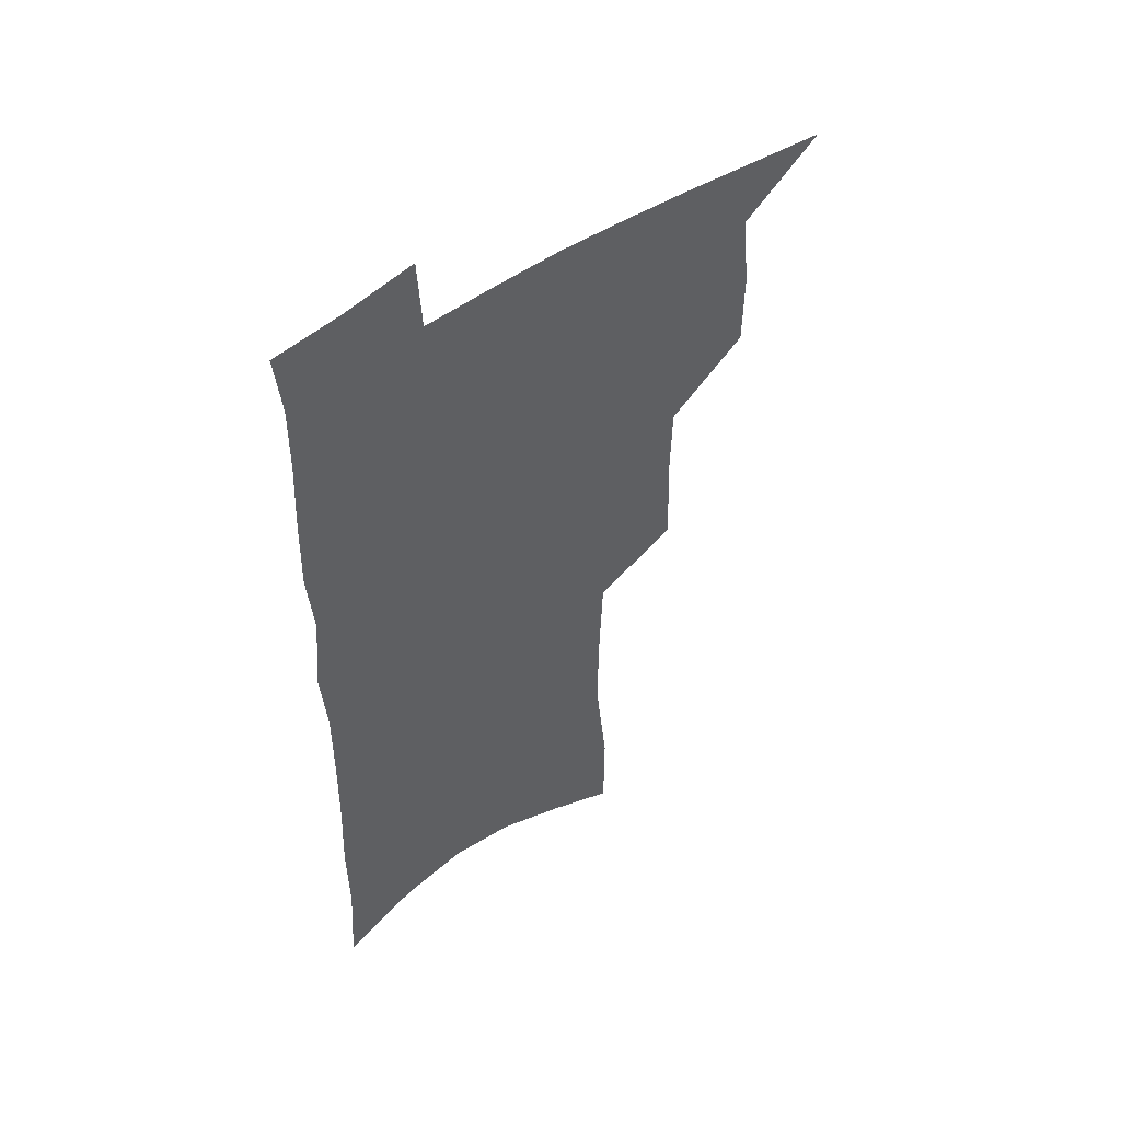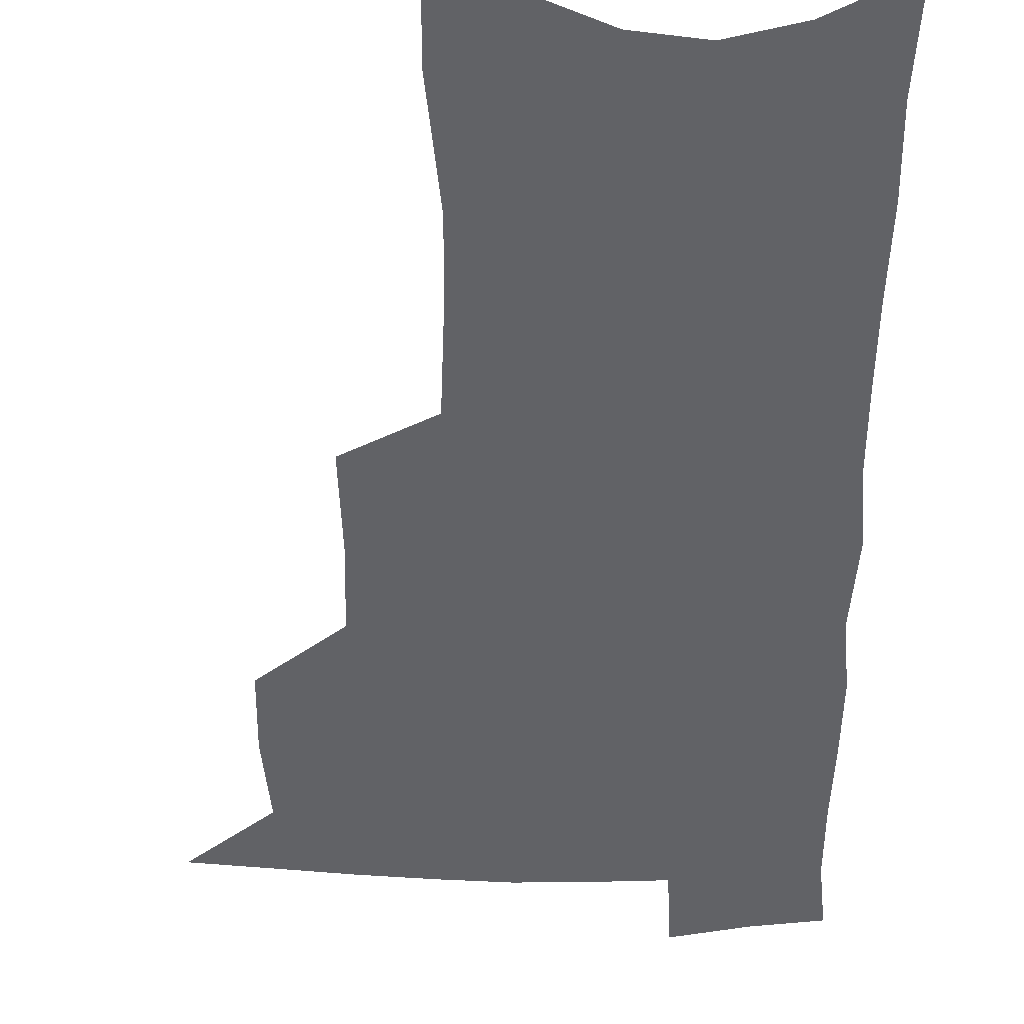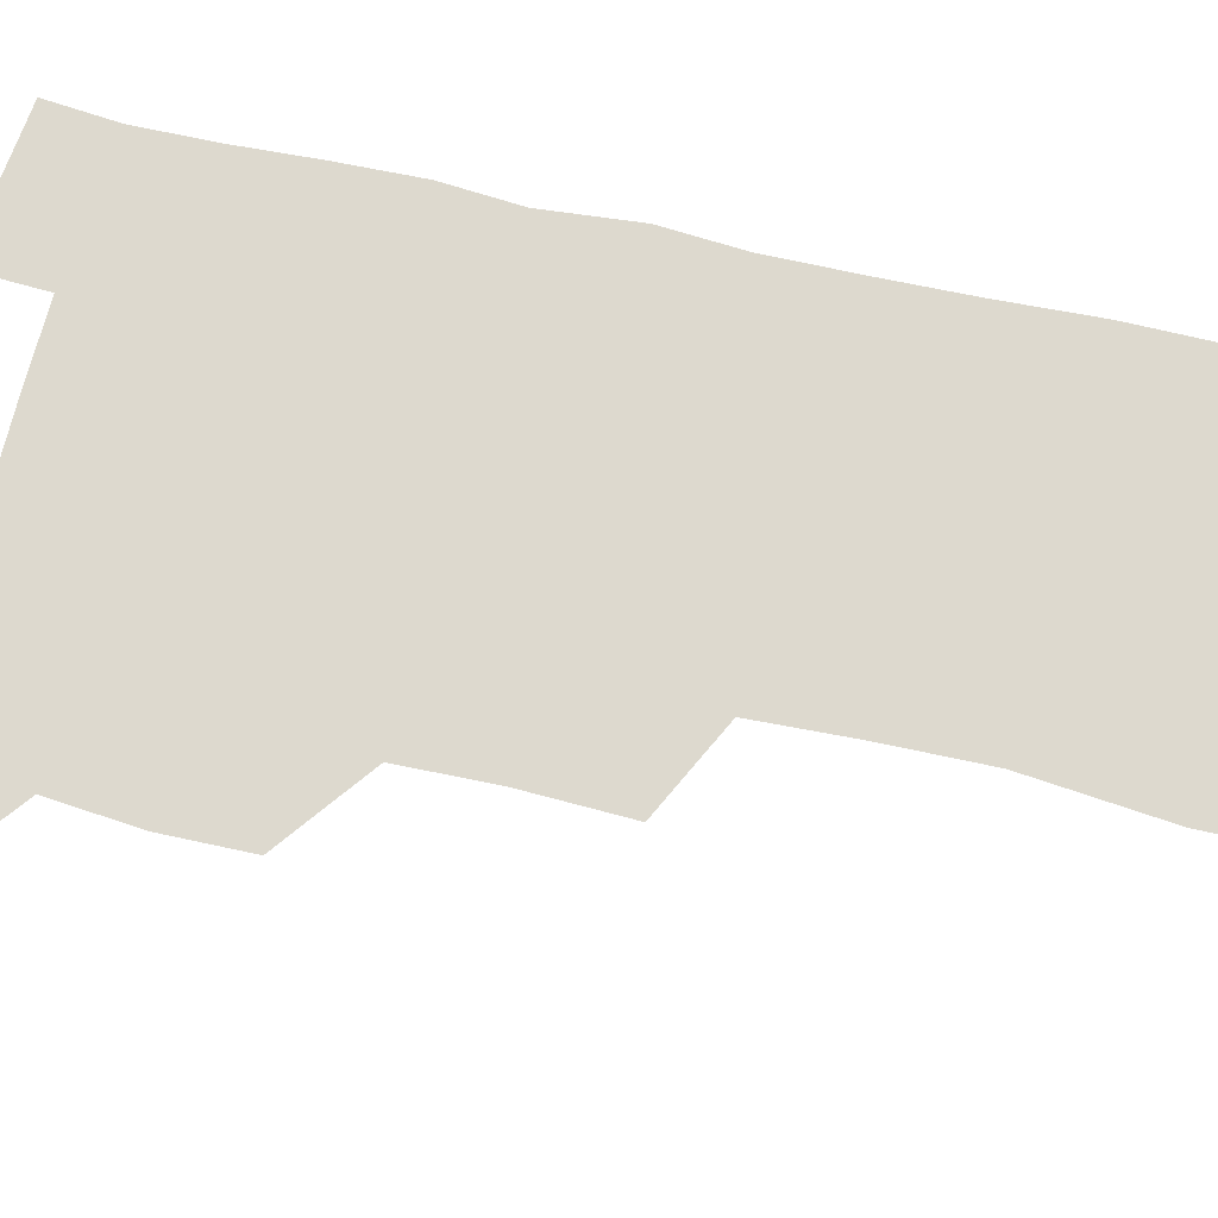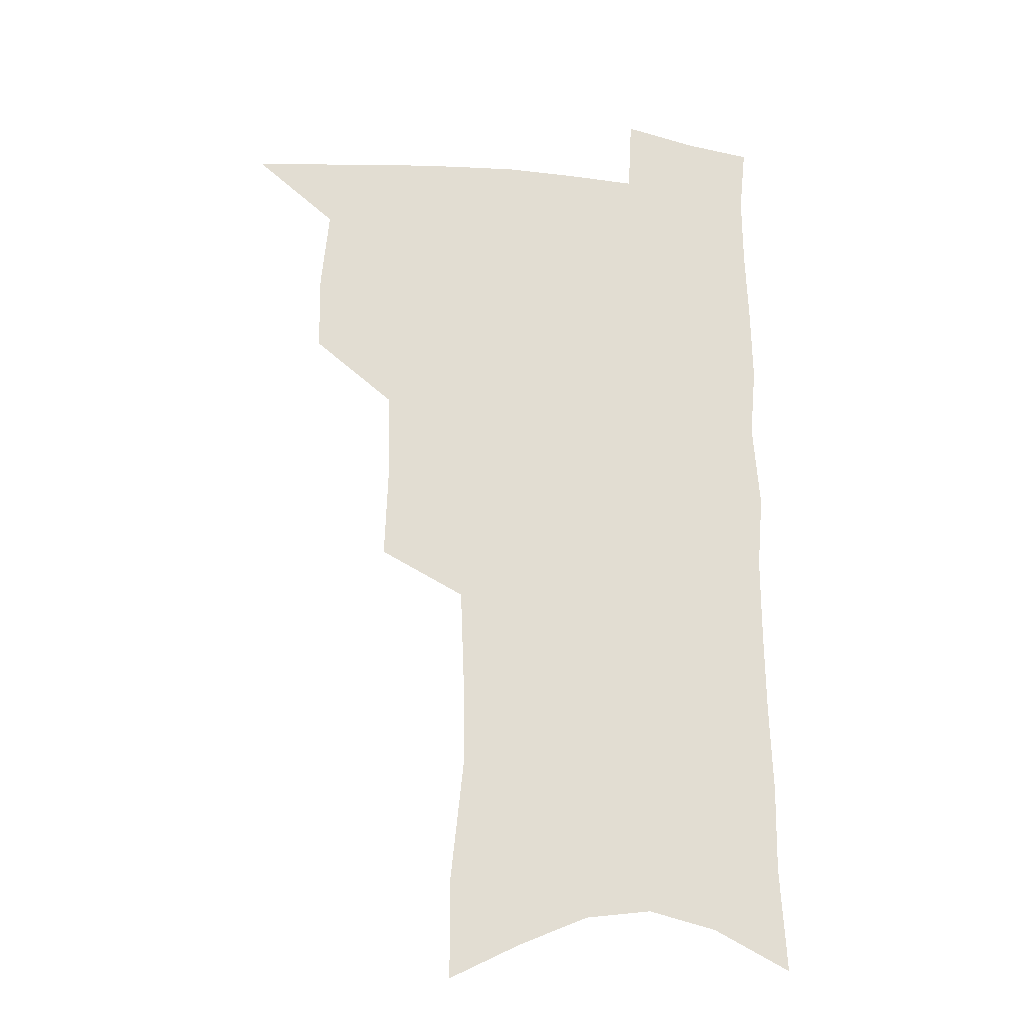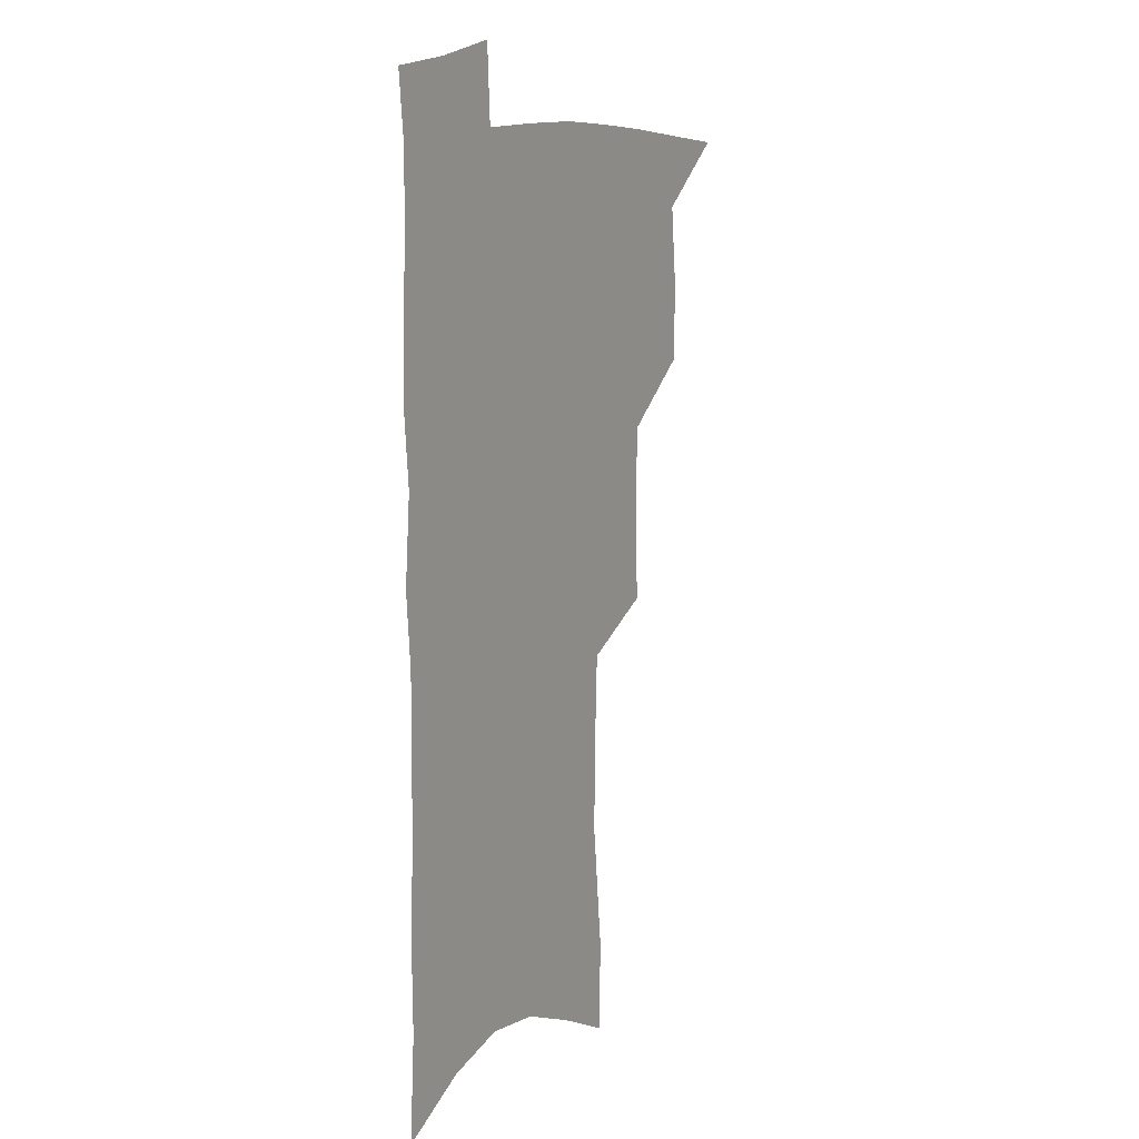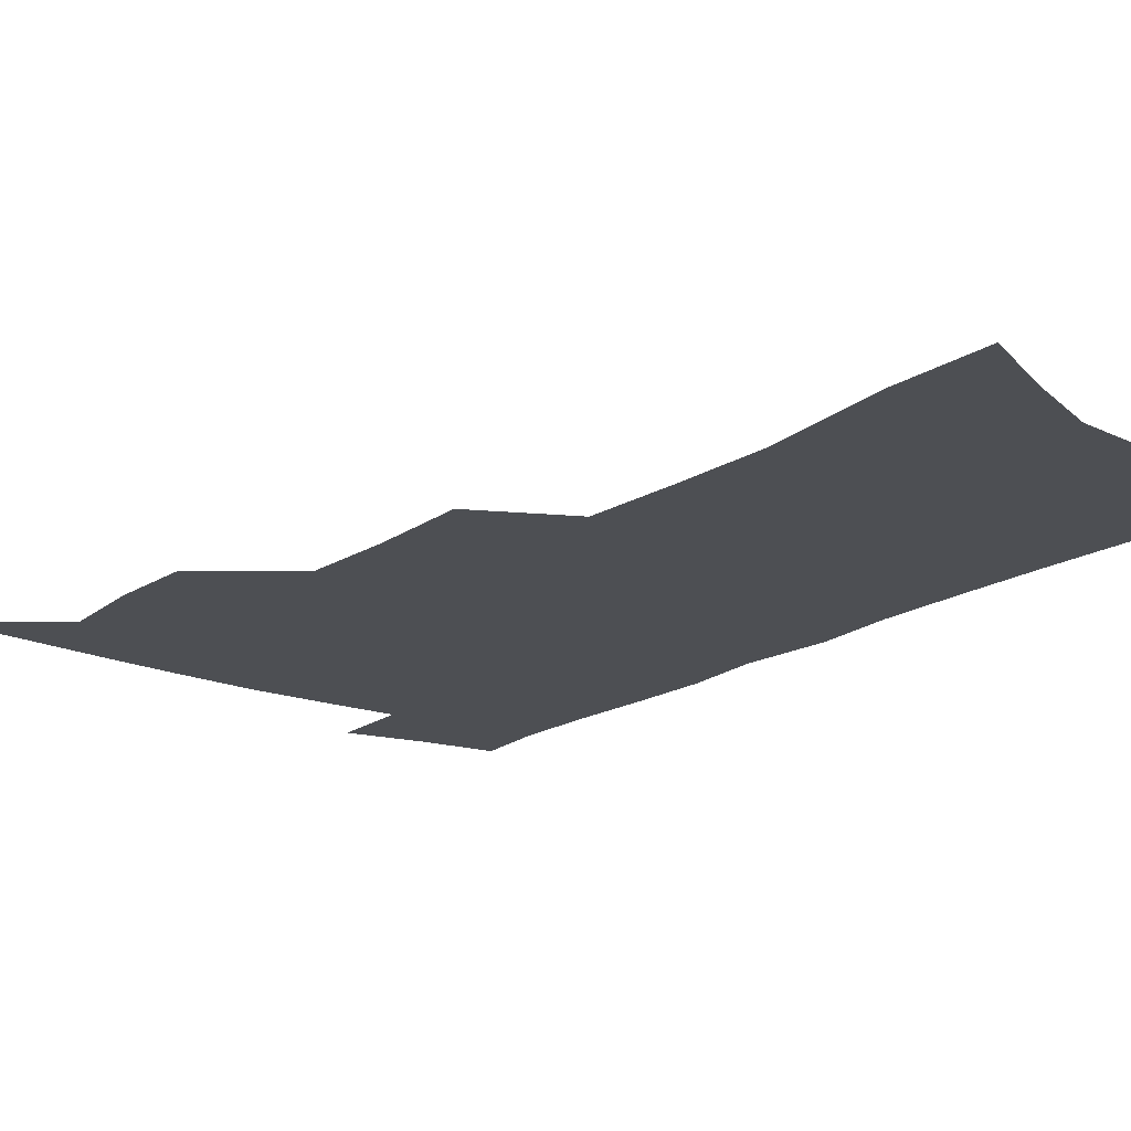
<metadata>
{"format":"obj","ext":"obj","renderer":"f3d","projection":"perspective","resolution":1024,"background":"white","views":[{"elev":52.7,"azim":143.1,"up":"+Y"},{"elev":-50.7,"azim":-0.0,"up":"+Z"},{"elev":71.7,"azim":-77.2,"up":"+Z"},{"elev":-21.9,"azim":-11.0,"up":"+Y"},{"elev":12.1,"azim":120.1,"up":"+Y"},{"elev":-17.5,"azim":-37.4,"up":"+Z"}]}
</metadata>
<code>
v 489.5 499.4 0
v 517.9 413.2 0
v 517.6 443.3 0
v 520.7 474.7 0
v 519.9 502.6 0
v 548.3 319.2 0
v 549.7 356.3 0
v 548.9 389.1 0
v 549.1 420.6 0
v 552.1 452.1 0
v 550.9 478.9 0
v 548.1 505.7 0
v 578 144.3 0
v 577.9 182.5 0
v 583 231 0
v 582.5 267.4 0
v 581.2 302.4 0
v 580.6 337.6 0
v 579.2 367.9 0
v 578.9 398.5 0
v 579.9 428.8 0
v 579.7 455.7 0
v 578 481.4 0
v 575.8 508 0
v 605.6 158 0
v 610.4 211.4 0
v 608.3 241.2 0
v 608.1 278.5 0
v 607 311.9 0
v 606.1 343.4 0
v 605.1 372.7 0
v 604.9 402.1 0
v 605.7 431.6 0
v 605.6 457.6 0
v 604.8 482.9 0
v 603 509.7 0
v 633.1 169.8 0
v 634.2 215.8 0
v 633.4 250.3 0
v 632.4 283.6 0
v 631.4 315.8 0
v 630.6 346.4 0
v 630.3 377.4 0
v 630.2 405.1 0
v 630.4 432 0
v 630.7 458.4 0
v 630.9 483.3 0
v 630.7 509.4 0
v 659.1 173.3 0
v 658.4 214 0
v 658 246.7 0
v 656.4 283.1 0
v 655.3 315.7 0
v 655.1 345 0
v 654.5 375.9 0
v 654.6 404 0
v 655 430.9 0
v 655.4 457.4 0
v 656.5 482.8 0
v 657.7 508.5 0
v 659.2 538.2 0
v 685.9 166.7 0
v 683.9 207.2 0
v 683.1 242 0
v 682 276.3 0
v 680.9 309 0
v 680.1 340.5 0
v 680.8 369.3 0
v 681.8 397.4 0
v 681.3 426.5 0
v 681.4 454.2 0
v 682.4 480.8 0
v 683.8 507 0
v 687.4 532.5 0
v 716.1 151.3 0
v 713.5 192.4 0
v 713.8 225.9 0
v 712.4 261 0
v 711.8 294 0
v 711.6 325.8 0
v 713.9 354.6 0
v 711.1 388.2 0
v 713.5 416.1 0
v 712.7 445.8 0
v 711.4 475.4 0
v 711.1 503.5 0
v 713.6 529.2 0
f 4 5 1
f 8 9 2
f 2 9 3
f 9 10 3
f 3 10 4
f 10 11 4
f 4 11 5
f 11 12 5
f 17 18 6
f 6 18 7
f 18 19 7
f 7 19 8
f 19 20 8
f 8 20 9
f 20 21 9
f 9 21 10
f 21 22 10
f 10 22 11
f 22 23 11
f 11 23 12
f 23 24 12
f 13 25 14
f 25 26 14
f 14 26 15
f 26 27 15
f 15 27 16
f 27 28 16
f 16 28 17
f 28 29 17
f 17 29 18
f 29 30 18
f 18 30 19
f 30 31 19
f 19 31 20
f 31 32 20
f 20 32 21
f 32 33 21
f 21 33 22
f 33 34 22
f 22 34 23
f 34 35 23
f 23 35 24
f 35 36 24
f 25 37 26
f 37 38 26
f 26 38 27
f 38 39 27
f 27 39 28
f 39 40 28
f 28 40 29
f 40 41 29
f 29 41 30
f 41 42 30
f 30 42 31
f 42 43 31
f 31 43 32
f 43 44 32
f 32 44 33
f 44 45 33
f 33 45 34
f 45 46 34
f 34 46 35
f 46 47 35
f 35 47 36
f 47 48 36
f 37 49 38
f 49 50 38
f 38 50 39
f 50 51 39
f 39 51 40
f 51 52 40
f 40 52 41
f 52 53 41
f 41 53 42
f 53 54 42
f 42 54 43
f 54 55 43
f 43 55 44
f 55 56 44
f 44 56 45
f 56 57 45
f 45 57 46
f 57 58 46
f 46 58 47
f 58 59 47
f 47 59 48
f 59 60 48
f 49 62 50
f 62 63 50
f 50 63 51
f 63 64 51
f 51 64 52
f 64 65 52
f 52 65 53
f 65 66 53
f 53 66 54
f 66 67 54
f 54 67 55
f 67 68 55
f 55 68 56
f 68 69 56
f 56 69 57
f 69 70 57
f 57 70 58
f 70 71 58
f 58 71 59
f 71 72 59
f 59 72 60
f 72 73 60
f 60 73 61
f 73 74 61
f 62 75 63
f 75 76 63
f 63 76 64
f 76 77 64
f 64 77 65
f 77 78 65
f 65 78 66
f 78 79 66
f 66 79 67
f 79 80 67
f 67 80 68
f 80 81 68
f 68 81 69
f 81 82 69
f 69 82 70
f 82 83 70
f 70 83 71
f 83 84 71
f 71 84 72
f 84 85 72
f 72 85 73
f 85 86 73
f 73 86 74
f 86 87 74

</code>
